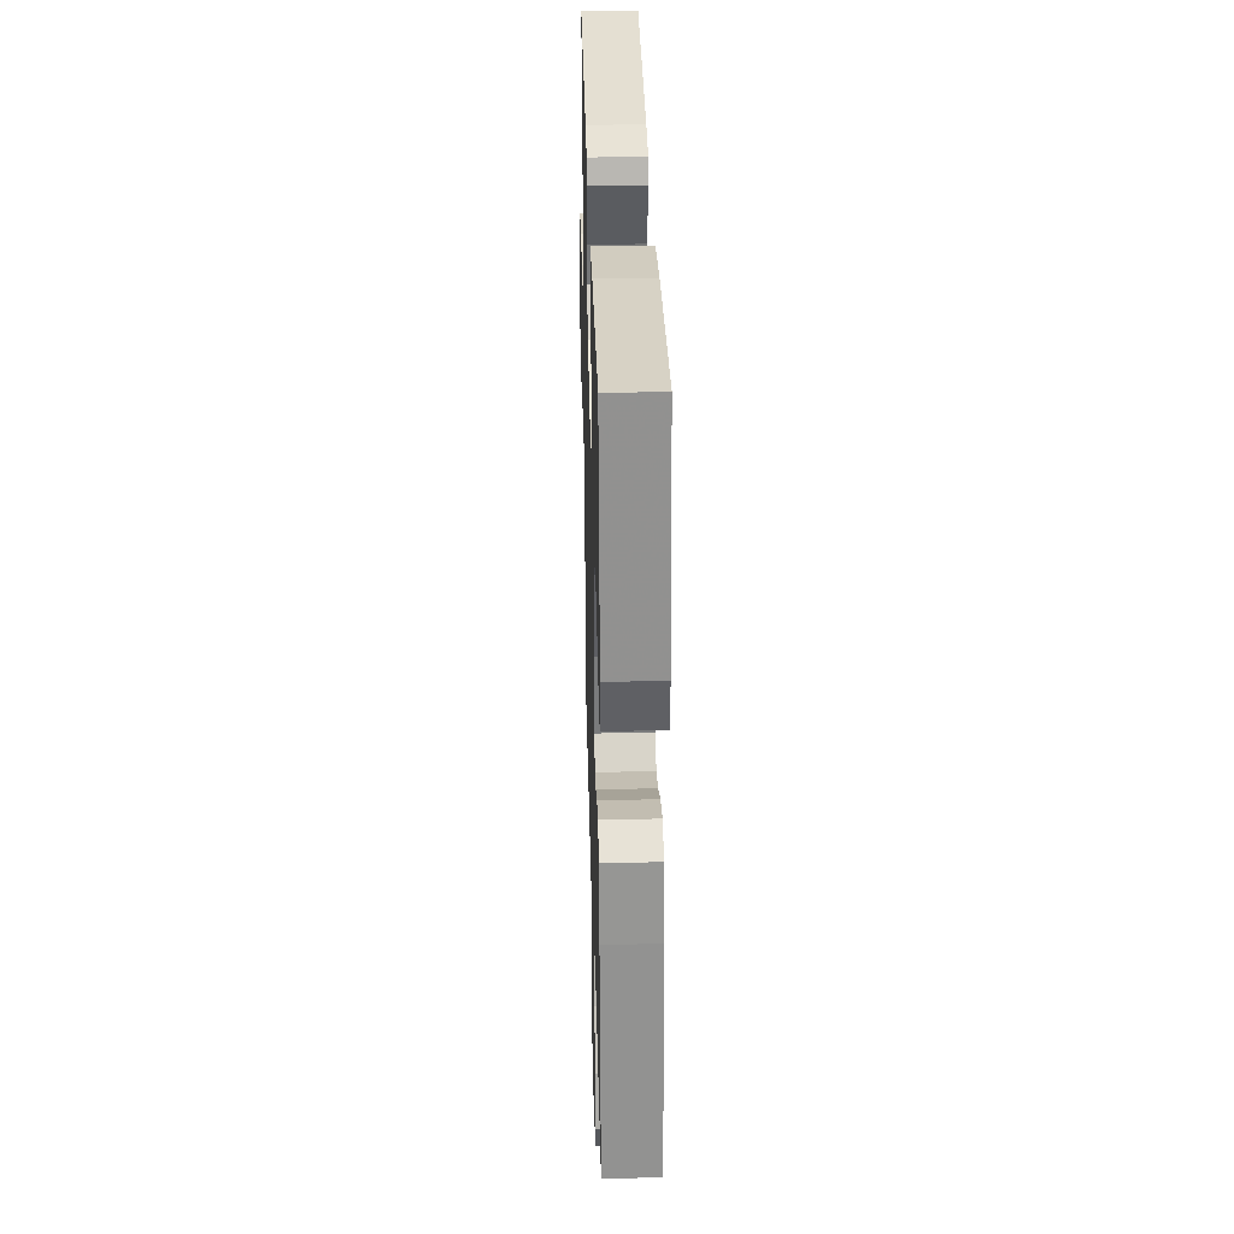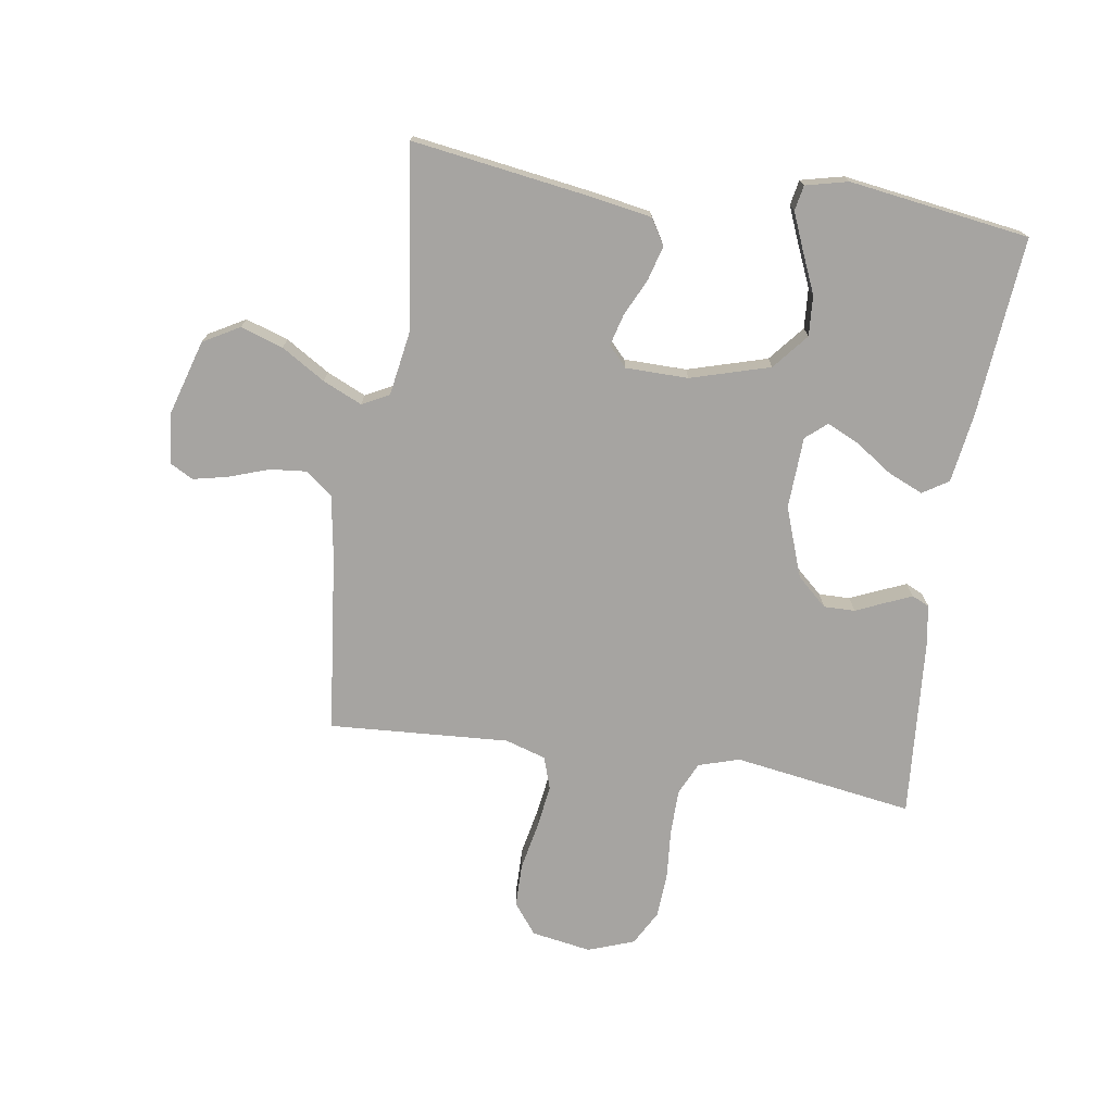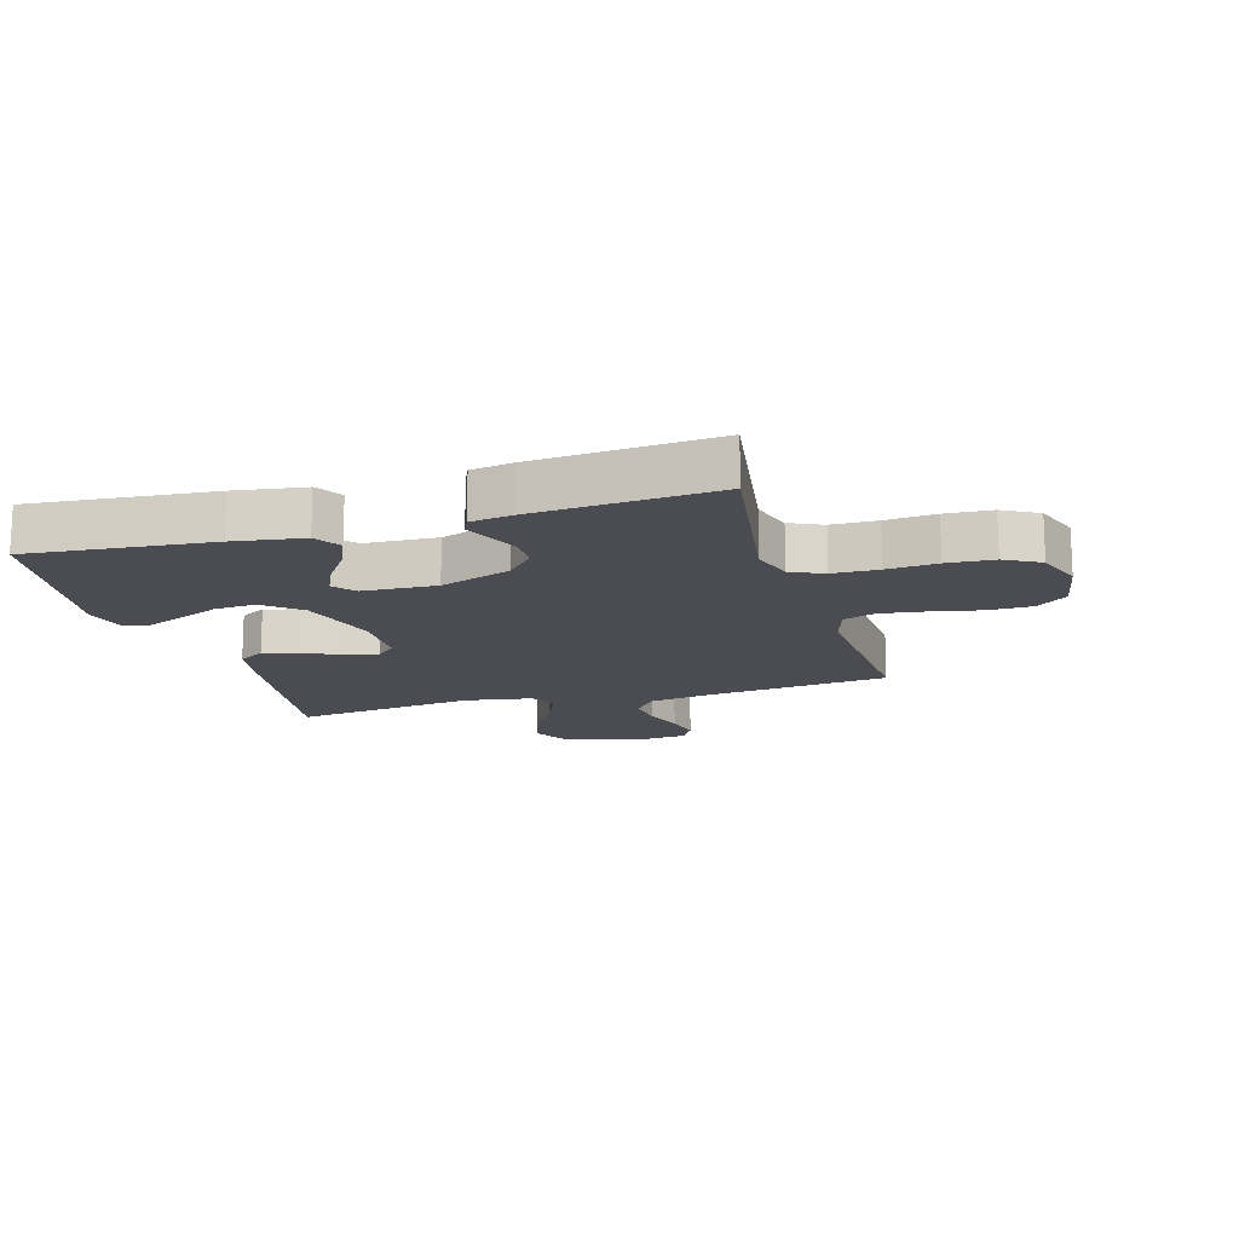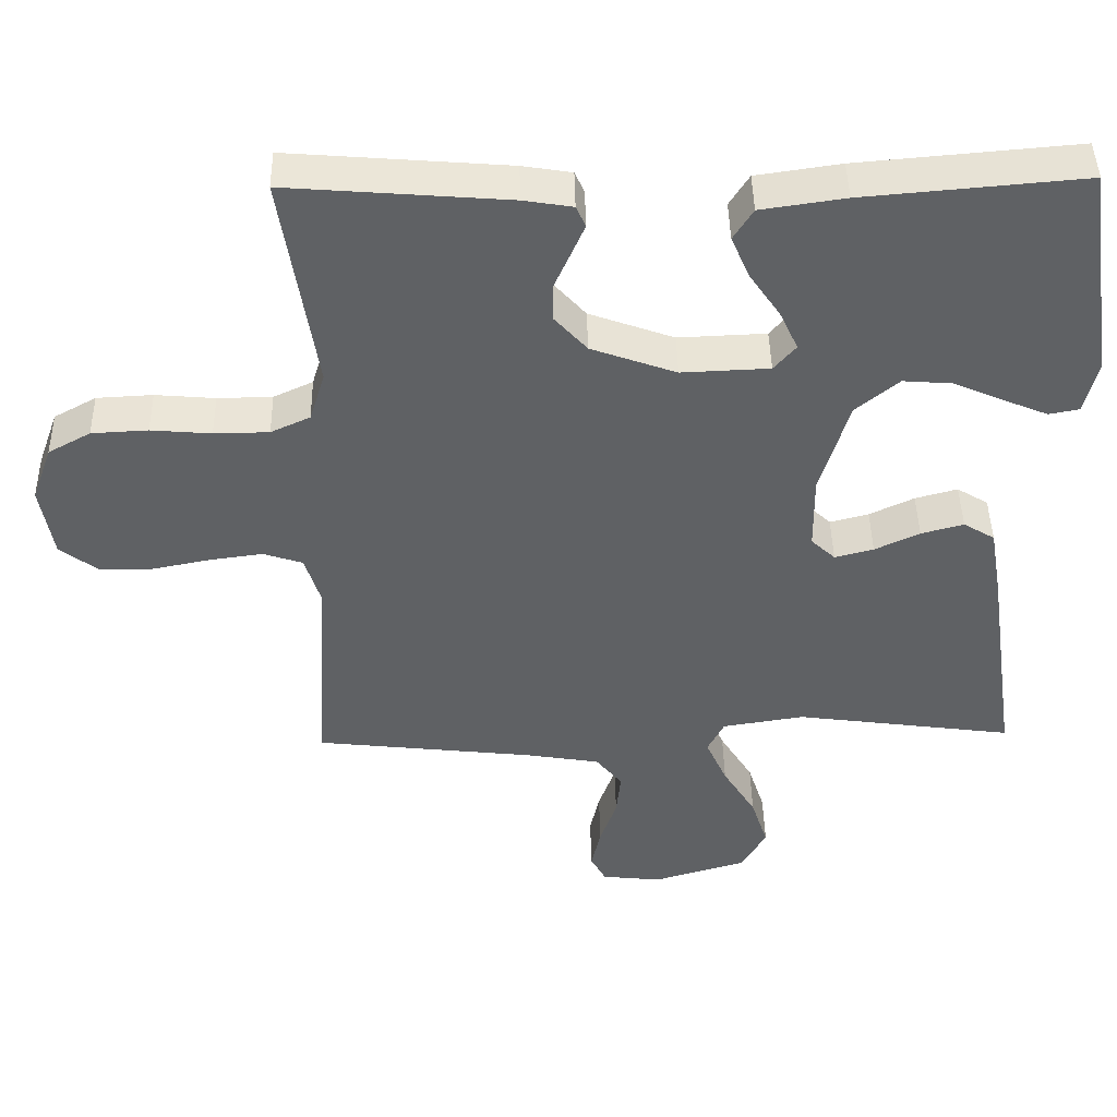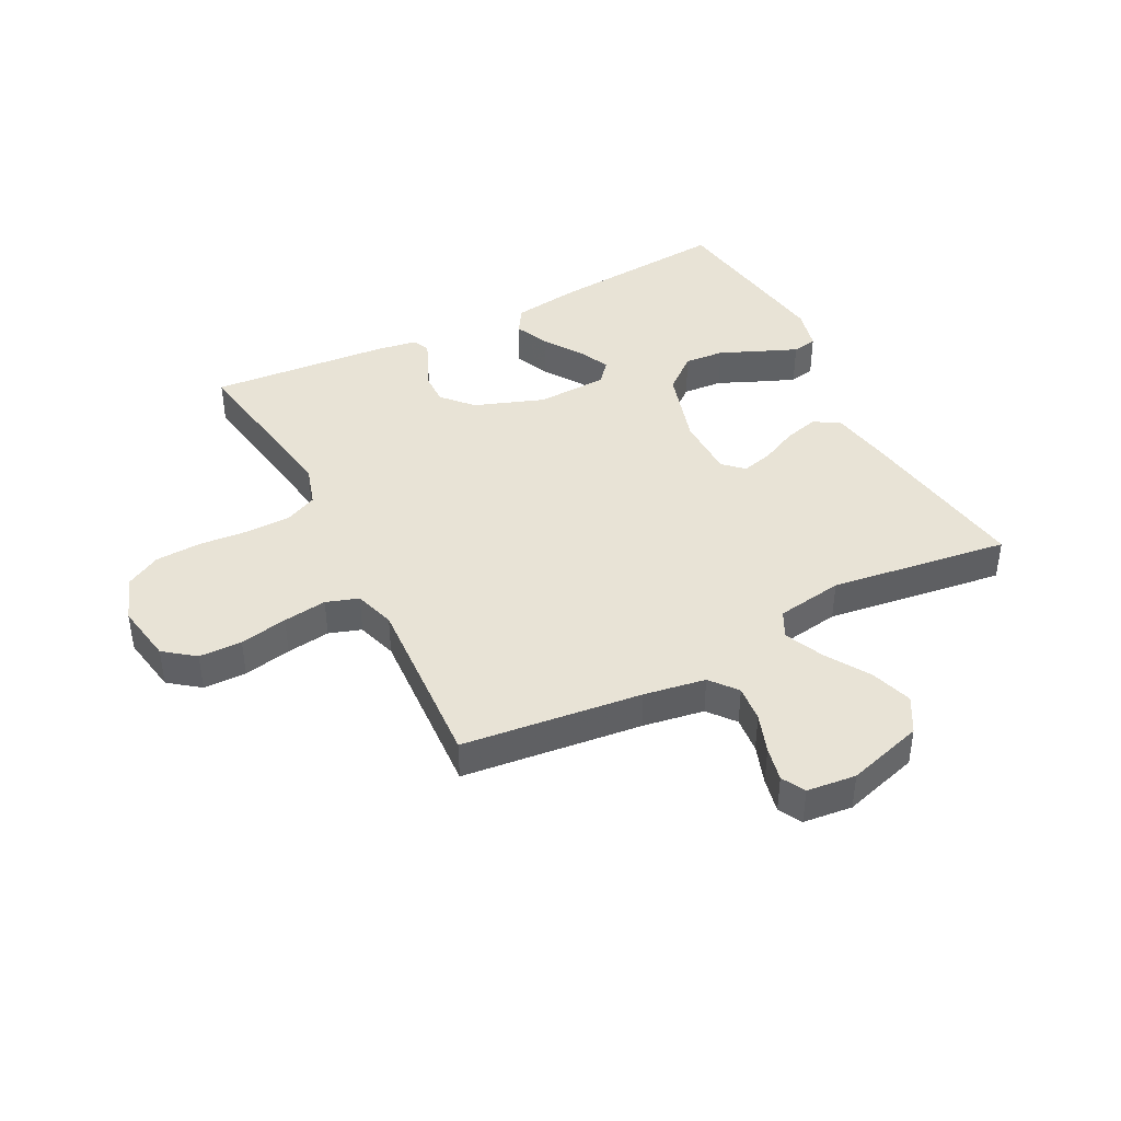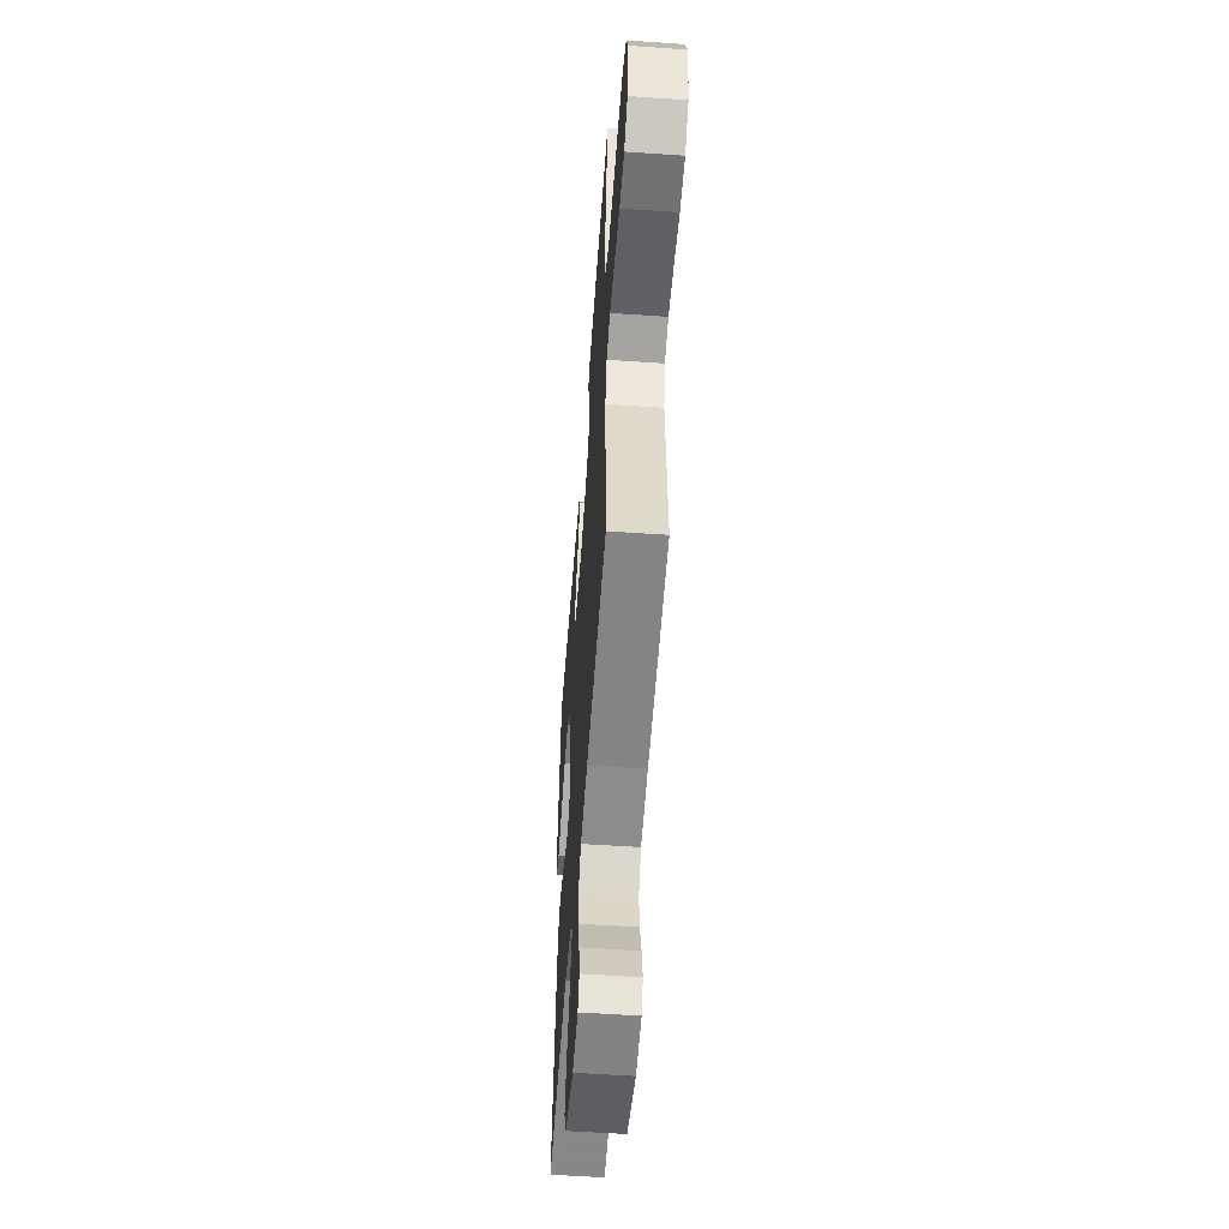
<metadata>
{"format":"obj","ext":"obj","renderer":"f3d","projection":"perspective","resolution":1024,"background":"white","views":[{"elev":32.3,"azim":-91.5,"up":"+Z"},{"elev":-73.5,"azim":-98.8,"up":"+Y"},{"elev":-15.3,"azim":16.2,"up":"+Y"},{"elev":44.4,"azim":178.9,"up":"+Z"},{"elev":41.8,"azim":152.7,"up":"+Y"},{"elev":-54.8,"azim":85.8,"up":"+Z"}]}
</metadata>
<code>
v 0.5 0.07 -0.5
v 0.2 0.07 -0.534
v 0.097 0.07 -0.551
v 0.061 0.07 -0.596
v 0.067 0.07 -0.657
v 0.09 0.07 -0.723
v 0.103 0.07 -0.781
v 0.082 0.07 -0.82
v 0 0.07 -0.829
v -0.128 0.07 -0.791
v -0.162 0.07 -0.731
v -0.139 0.07 -0.66
v -0.094 0.07 -0.587
v -0.065 0.07 -0.522
v -0.088 0.07 -0.477
v -0.2 0.07 -0.459
v -0.5 0.07 -0.5
v -0.456 0.07 -0.2
v -0.439 0.07 -0.102
v -0.396 0.07 -0.076
v -0.338 0.07 -0.092
v -0.277 0.07 -0.121
v -0.224 0.07 -0.135
v -0.191 0.07 -0.104
v -0.19 0.07 0
v -0.229 0.07 0.132
v -0.288 0.07 0.181
v -0.355 0.07 0.176
v -0.424 0.07 0.146
v -0.484 0.07 0.121
v -0.526 0.07 0.129
v -0.543 0.07 0.2
v -0.5 0.07 0.5
v -0.2 0.07 0.474
v -0.085 0.07 0.457
v -0.058 0.07 0.414
v -0.083 0.07 0.356
v -0.125 0.07 0.294
v -0.15 0.07 0.24
v -0.12 0.07 0.205
v 0 0.07 0.2
v 0.116 0.07 0.242
v 0.161 0.07 0.292
v 0.16 0.07 0.344
v 0.138 0.07 0.394
v 0.12 0.07 0.436
v 0.133 0.07 0.465
v 0.2 0.07 0.476
v 0.5 0.07 0.5
v 0.454 0.07 0.2
v 0.475 0.07 0.132
v 0.529 0.07 0.107
v 0.604 0.07 0.106
v 0.686 0.07 0.113
v 0.763 0.07 0.109
v 0.821 0.07 0.077
v 0.849 0.07 0
v 0.832 0.07 -0.1
v 0.781 0.07 -0.139
v 0.709 0.07 -0.14
v 0.629 0.07 -0.124
v 0.556 0.07 -0.114
v 0.502 0.07 -0.132
v 0.481 0.07 -0.2
v 0.5 0 -0.5
v 0.2 0 -0.534
v 0.097 0 -0.551
v 0.061 0 -0.596
v 0.067 0 -0.657
v 0.09 0 -0.723
v 0.103 0 -0.781
v 0.082 0 -0.82
v 0 0 -0.829
v -0.128 0 -0.791
v -0.162 0 -0.731
v -0.139 0 -0.66
v -0.094 0 -0.587
v -0.065 0 -0.522
v -0.088 0 -0.477
v -0.2 0 -0.459
v -0.5 0 -0.5
v -0.456 0 -0.2
v -0.439 0 -0.102
v -0.396 0 -0.076
v -0.338 0 -0.092
v -0.277 0 -0.121
v -0.224 0 -0.135
v -0.191 0 -0.104
v -0.19 0 0
v -0.229 0 0.132
v -0.288 0 0.181
v -0.355 0 0.176
v -0.424 0 0.146
v -0.484 0 0.121
v -0.526 0 0.129
v -0.543 0 0.2
v -0.5 0 0.5
v -0.2 0 0.474
v -0.085 0 0.457
v -0.058 0 0.414
v -0.083 0 0.356
v -0.125 0 0.294
v -0.15 0 0.24
v -0.12 0 0.205
v 0 0 0.2
v 0.116 0 0.242
v 0.161 0 0.292
v 0.16 0 0.344
v 0.138 0 0.394
v 0.12 0 0.436
v 0.133 0 0.465
v 0.2 0 0.476
v 0.5 0 0.5
v 0.454 0 0.2
v 0.475 0 0.132
v 0.529 0 0.107
v 0.604 0 0.106
v 0.686 0 0.113
v 0.763 0 0.109
v 0.821 0 0.077
v 0.849 0 0
v 0.832 0 -0.1
v 0.781 0 -0.139
v 0.709 0 -0.14
v 0.629 0 -0.124
v 0.556 0 -0.114
v 0.502 0 -0.132
v 0.481 0 -0.2
f 59 60 61
f 58 59 61
f 57 58 61
f 56 57 61
f 55 56 61
f 54 55 61
f 53 54 61
f 52 53 61 62
f 51 52 62 63
f 48 49 50
f 47 48 50
f 46 47 50
f 45 46 50
f 44 45 50
f 51 63 64
f 50 51 64
f 44 50 64
f 43 44 64
f 36 37 38
f 35 36 38
f 34 35 38
f 33 34 38
f 32 33 38
f 31 32 38
f 30 31 38
f 29 30 38
f 28 29 38
f 27 28 38 39
f 26 27 39 40
f 20 21 22
f 19 20 22
f 18 19 22
f 17 18 22
f 16 17 22
f 15 16 22 23
f 14 15 23 24
f 11 12 13
f 10 11 13
f 9 10 13
f 8 9 13
f 7 8 13
f 6 7 13
f 5 6 13
f 4 5 13 14
f 14 24 25
f 4 14 25
f 3 4 25
f 64 1 2
f 43 64 2
f 42 43 2
f 26 40 41
f 25 26 41
f 25 41 42
f 3 25 42
f 2 3 42
f 125 124 123
f 125 123 122
f 125 122 121
f 125 121 120
f 125 120 119
f 125 119 118
f 125 118 117
f 126 125 117 116
f 127 126 116 115
f 114 113 112
f 114 112 111
f 114 111 110
f 114 110 109
f 114 109 108
f 128 127 115
f 128 115 114
f 128 114 108
f 128 108 107
f 102 101 100
f 102 100 99
f 102 99 98
f 102 98 97
f 102 97 96
f 102 96 95
f 102 95 94
f 102 94 93
f 102 93 92
f 103 102 92 91
f 104 103 91 90
f 86 85 84
f 86 84 83
f 86 83 82
f 86 82 81
f 86 81 80
f 87 86 80 79
f 88 87 79 78
f 77 76 75
f 77 75 74
f 77 74 73
f 77 73 72
f 77 72 71
f 77 71 70
f 77 70 69
f 78 77 69 68
f 89 88 78
f 89 78 68
f 89 68 67
f 66 65 128
f 66 128 107
f 66 107 106
f 105 104 90
f 105 90 89
f 106 105 89
f 106 89 67
f 106 67 66
f 1 65 66 2
f 2 66 67 3
f 3 67 68 4
f 4 68 69 5
f 5 69 70 6
f 6 70 71 7
f 7 71 72 8
f 8 72 73 9
f 9 73 74 10
f 10 74 75 11
f 11 75 76 12
f 12 76 77 13
f 13 77 78 14
f 14 78 79 15
f 15 79 80 16
f 16 80 81 17
f 17 81 82 18
f 18 82 83 19
f 19 83 84 20
f 20 84 85 21
f 21 85 86 22
f 22 86 87 23
f 23 87 88 24
f 24 88 89 25
f 25 89 90 26
f 26 90 91 27
f 27 91 92 28
f 28 92 93 29
f 29 93 94 30
f 30 94 95 31
f 31 95 96 32
f 32 96 97 33
f 33 97 98 34
f 34 98 99 35
f 35 99 100 36
f 36 100 101 37
f 37 101 102 38
f 38 102 103 39
f 39 103 104 40
f 40 104 105 41
f 41 105 106 42
f 42 106 107 43
f 43 107 108 44
f 44 108 109 45
f 45 109 110 46
f 46 110 111 47
f 47 111 112 48
f 48 112 113 49
f 49 113 114 50
f 50 114 115 51
f 51 115 116 52
f 52 116 117 53
f 53 117 118 54
f 54 118 119 55
f 55 119 120 56
f 56 120 121 57
f 57 121 122 58
f 58 122 123 59
f 59 123 124 60
f 60 124 125 61
f 61 125 126 62
f 62 126 127 63
f 63 127 128 64
f 64 128 65 1

</code>
